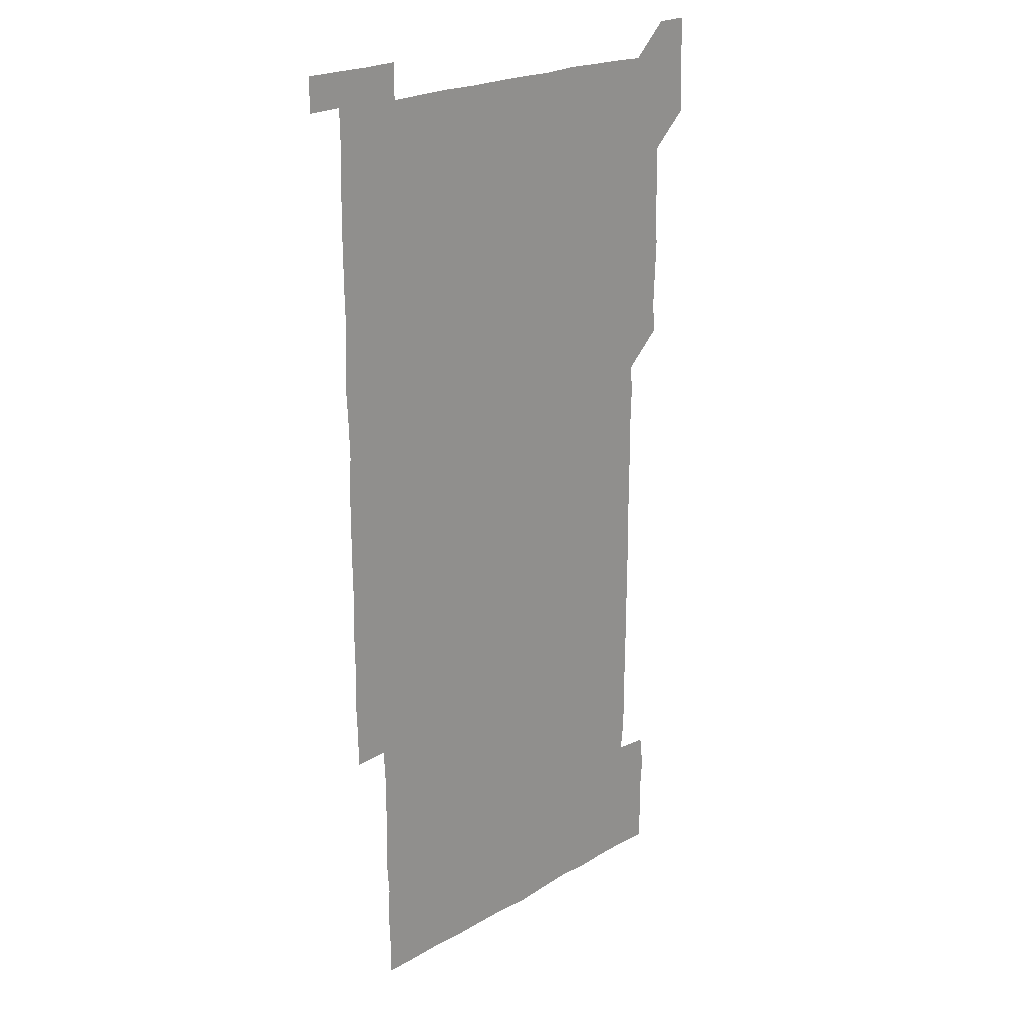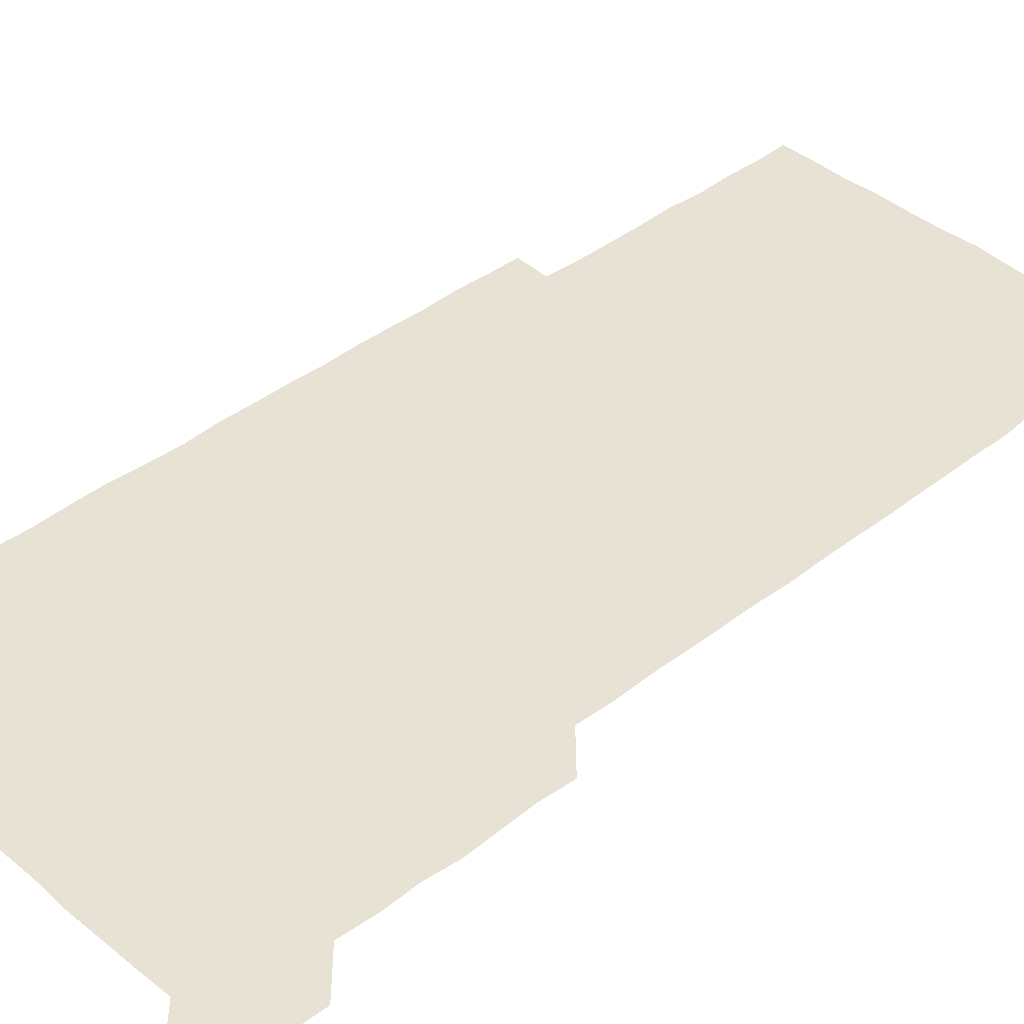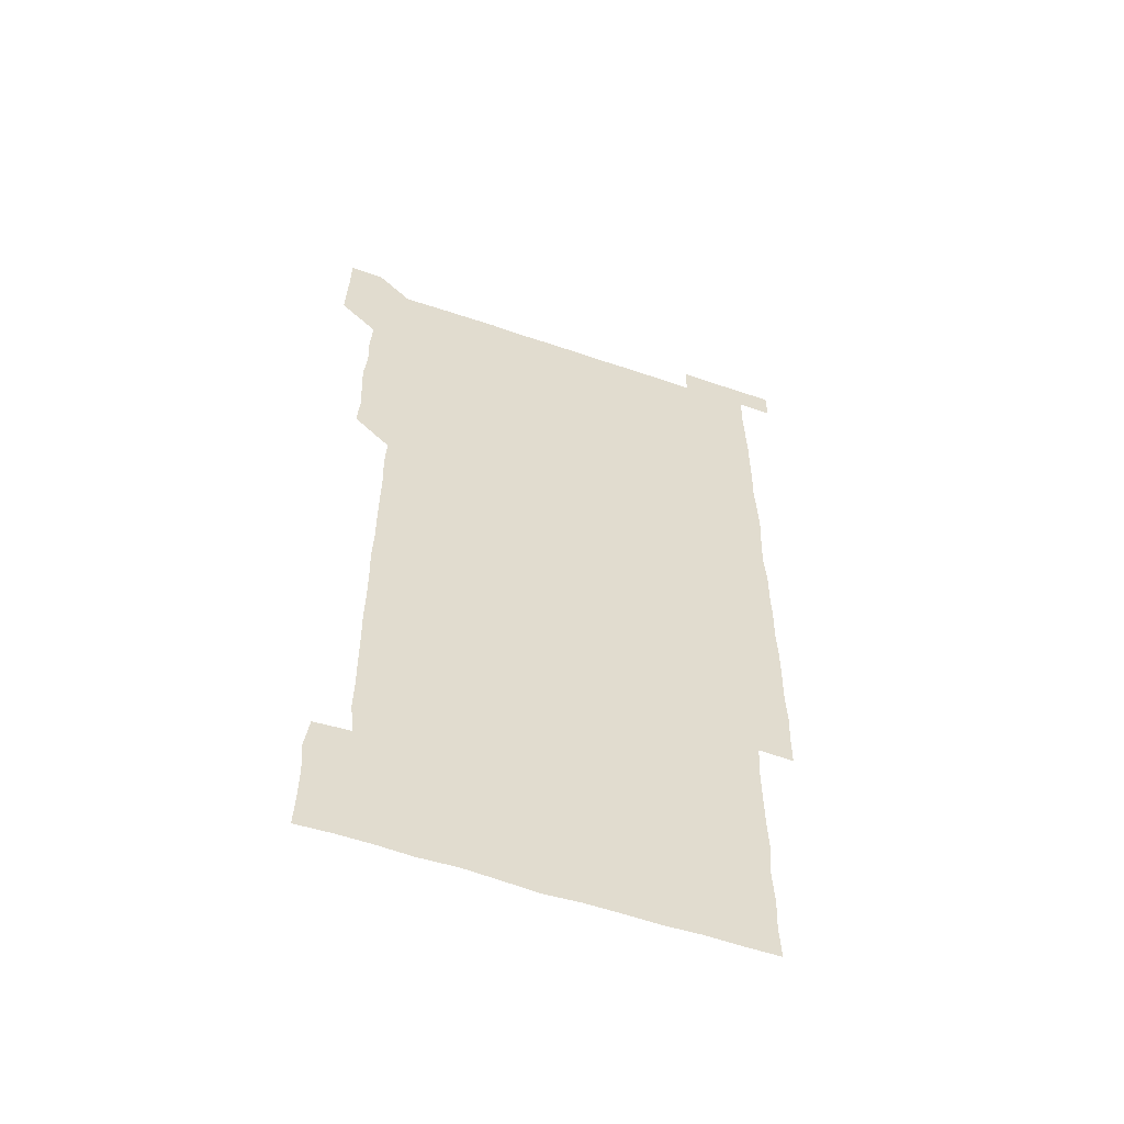
<metadata>
{"format":"obj","ext":"obj","renderer":"f3d","projection":"perspective","resolution":1024,"background":"white","views":[{"elev":22.1,"azim":135.3,"up":"+Y"},{"elev":39.9,"azim":-133.7,"up":"+Z"},{"elev":-57.6,"azim":-19.6,"up":"+Y"}]}
</metadata>
<code>
v 450 557 0
v 450.3 571 0
v 450.8 585.9 0
v 450.7 600.8 0
v 465.3 165.5 0
v 465.7 180 0
v 465.8 195.6 0
v 464.7 209.7 0
v 466.6 224.2 0
v 464.9 451.1 0
v 465.8 465.9 0
v 465.3 480.9 0
v 464.7 495.5 0
v 465.9 510.5 0
v 465.4 525.7 0
v 466.3 541.3 0
v 466.1 556.3 0
v 466.4 570.9 0
v 466.3 585.8 0
v 465.7 600.6 0
v 479.9 166.3 0
v 481.4 181.4 0
v 482.6 196.5 0
v 480.5 210.6 0
v 482.2 225.4 0
v 480.5 239.8 0
v 480.8 255 0
v 480.6 270.1 0
v 480.5 285.3 0
v 480.2 300.3 0
v 480.5 315.4 0
v 480.4 330.5 0
v 480 345.2 0
v 480.6 360.2 0
v 480.4 375.3 0
v 480.5 390.4 0
v 480.7 405.7 0
v 480.2 420.8 0
v 480.8 436.1 0
v 480.5 451.1 0
v 481.4 466 0
v 480.2 481 0
v 481.4 496.1 0
v 481.3 511 0
v 480.4 525.9 0
v 481.7 540.9 0
v 481.1 556.1 0
v 480.9 571 0
v 481.2 585.5 0
v 495.1 166.3 0
v 496.3 181.6 0
v 495.8 195.8 0
v 495.8 210.5 0
v 496.8 226.1 0
v 495.3 240.5 0
v 496.7 256.2 0
v 496.2 271 0
v 496.5 286.2 0
v 496.7 301.2 0
v 496.3 316.1 0
v 496.2 331 0
v 496.4 346.2 0
v 496 361 0
v 496.4 376.1 0
v 496.4 391.1 0
v 496.1 406 0
v 496.3 421.1 0
v 496.2 436 0
v 495.8 451.1 0
v 496.3 466 0
v 496.4 481.2 0
v 496 496 0
v 496.5 511 0
v 496.2 526.1 0
v 496.3 540.9 0
v 496.8 555.5 0
v 496.1 570.9 0
v 495.8 586 0
v 509.8 165.6 0
v 510.9 181.1 0
v 510.1 195.3 0
v 512.3 212.3 0
v 511.8 226.5 0
v 511.3 241.3 0
v 511.2 256 0
v 511.2 271.1 0
v 511.8 286.5 0
v 511 301 0
v 511.1 316 0
v 511.4 331.2 0
v 510.6 345.9 0
v 511 360.9 0
v 511.8 376.5 0
v 511.4 391.1 0
v 511.3 406.1 0
v 510.9 421 0
v 511.4 436.1 0
v 511.5 451.1 0
v 511.2 466.1 0
v 511.4 481 0
v 511.2 496 0
v 511 511 0
v 511.2 526 0
v 511.1 541 0
v 511.3 555.7 0
v 511.3 570.5 0
v 510.8 586.3 0
v 525.6 166.4 0
v 526 181 0
v 526.4 196.8 0
v 526.6 212.1 0
v 526 225.9 0
v 527 241.9 0
v 526 256 0
v 526.2 271.2 0
v 526.2 286.2 0
v 526.2 301.1 0
v 525.7 315.8 0
v 526.5 331.5 0
v 526.5 346.3 0
v 525.9 361 0
v 526 376 0
v 526.4 391.2 0
v 526.2 406.1 0
v 526.4 421 0
v 525.6 435.9 0
v 526.2 451.1 0
v 526.2 466.1 0
v 526.2 481 0
v 526.3 496 0
v 526.1 511 0
v 526 526 0
v 526.5 540.6 0
v 526.2 555.7 0
v 526.1 570.7 0
v 525.4 586.7 0
v 540.6 165.5 0
v 541.5 182.1 0
v 541.2 196.5 0
v 541 211 0
v 541.3 226.7 0
v 541.2 241.4 0
v 540.9 255.9 0
v 541.2 271.1 0
v 541.3 286.2 0
v 541.2 301.1 0
v 541.1 316.1 0
v 541.1 331.1 0
v 541.2 346.3 0
v 541.1 361.2 0
v 541.1 376.1 0
v 541 391 0
v 540.6 405.6 0
v 541.5 421.3 0
v 541 436.1 0
v 541.2 451.1 0
v 541.1 466 0
v 540.6 481 0
v 541.2 496.1 0
v 541 511 0
v 541.4 525.8 0
v 541 541.2 0
v 541.1 555.9 0
v 541.1 570.8 0
v 540.8 586 0
v 555.5 164.4 0
v 555.9 181.2 0
v 555.9 195.7 0
v 556 211.1 0
v 556.1 226.5 0
v 556 241 0
v 556.3 256.4 0
v 555.9 270.6 0
v 556.3 286.8 0
v 556 301.1 0
v 556 316 0
v 556 331 0
v 556 346 0
v 556 361.1 0
v 556 376.1 0
v 556 390.9 0
v 556.1 406.2 0
v 556.1 421.1 0
v 556 436 0
v 556.1 451.1 0
v 556.2 466 0
v 555.9 481 0
v 556.2 496 0
v 556 511 0
v 556.1 525.9 0
v 556.1 540.9 0
v 556.1 555.8 0
v 556.1 570.6 0
v 555.8 586.3 0
v 570.5 165.4 0
v 571 181.7 0
v 571 196.7 0
v 571.1 212 0
v 571 226.1 0
v 571 241.8 0
v 571 256.2 0
v 570.8 270.6 0
v 570.8 286.8 0
v 571.1 301.3 0
v 571 316.1 0
v 571.1 331.3 0
v 571 346.1 0
v 571 361.2 0
v 570.7 375.6 0
v 571.2 391.4 0
v 571.1 406.1 0
v 571.1 421 0
v 571 436 0
v 571 450.9 0
v 571.1 466.2 0
v 571 481 0
v 571 496 0
v 571 511 0
v 570.9 526.1 0
v 571.1 540.6 0
v 570.9 556.2 0
v 571.1 570.8 0
v 570.8 586.3 0
v 586 165.4 0
v 585.9 181.8 0
v 586.1 195.8 0
v 586 211.2 0
v 585.9 226.6 0
v 586 241.1 0
v 585.8 256.3 0
v 585.9 270.7 0
v 586.2 285.6 0
v 586 301.4 0
v 586 316 0
v 585.9 331.2 0
v 586 346.1 0
v 585.9 361.2 0
v 586.1 376.3 0
v 586 391.1 0
v 585.9 406.3 0
v 586.1 421 0
v 586 436.1 0
v 586 451 0
v 585.9 466.1 0
v 586 481 0
v 586 496 0
v 586 511 0
v 586 525.9 0
v 586 541.1 0
v 586.1 555.7 0
v 586.1 570.8 0
v 585.9 586.1 0
v 601.2 165.1 0
v 601 180.5 0
v 601 195.8 0
v 600.7 212 0
v 600.9 226.2 0
v 600.9 241.2 0
v 600.8 256.1 0
v 600.7 271.8 0
v 601.2 285.6 0
v 600.9 301.4 0
v 600.9 316.1 0
v 601 330.7 0
v 600.8 346.5 0
v 600.8 361.3 0
v 600.9 376.2 0
v 600.9 391.2 0
v 601 406.1 0
v 600.9 421.2 0
v 600.9 436 0
v 600.9 451 0
v 601 465.7 0
v 601 481 0
v 601 496 0
v 600.9 510.9 0
v 601 526 0
v 601 540.9 0
v 601.1 555.9 0
v 601.1 570.8 0
v 601 586.4 0
v 616.2 165.8 0
v 615.5 182.7 0
v 616.3 195.8 0
v 615.7 211.4 0
v 615.8 226.3 0
v 616 241 0
v 616 256 0
v 615.8 271.2 0
v 616 285.9 0
v 615.5 301.7 0
v 615.9 316.1 0
v 615.7 331.4 0
v 616 346.1 0
v 615.7 361.2 0
v 615.8 376.1 0
v 615.8 391.1 0
v 615.7 406.2 0
v 615.8 421.1 0
v 615.7 436 0
v 616 450.9 0
v 615.7 466.5 0
v 616.1 481.1 0
v 615.8 496 0
v 615.8 511 0
v 615.9 526 0
v 615.5 540.5 0
v 616.1 556.1 0
v 615.9 570.6 0
v 616 586.1 0
v 631.7 165.5 0
v 630.5 181.5 0
v 631.1 195.8 0
v 630.7 211.2 0
v 630.5 226.4 0
v 630.8 241 0
v 630.8 256.1 0
v 630.6 271.4 0
v 630.7 286.5 0
v 630.1 301.7 0
v 630.8 316.1 0
v 630.8 331.1 0
v 630.5 346.3 0
v 630.7 361.1 0
v 630.3 376.3 0
v 630.6 391.1 0
v 630.7 406.1 0
v 631 421 0
v 630.7 436.1 0
v 630.8 451.1 0
v 630.1 466.2 0
v 631.1 481 0
v 630.8 496 0
v 631.3 511.1 0
v 631 526 0
v 630.8 541 0
v 631 556 0
v 630.9 570.7 0
v 631.2 585.7 0
v 631.3 601.3 0
v 646.2 165.6 0
v 645.6 180.5 0
v 646.1 195.1 0
v 645.4 210.6 0
v 646.6 225.2 0
v 646.1 240.2 0
v 646 255.3 0
v 645.9 270.6 0
v 646.7 286.4 0
v 645.5 301.5 0
v 645.5 316.4 0
v 644.8 331.4 0
v 645.6 346.1 0
v 645 361.2 0
v 645.7 375.9 0
v 645.6 391.1 0
v 646 405.9 0
v 645.5 421.1 0
v 645.9 435.9 0
v 645.7 451.1 0
v 645.7 466.3 0
v 645.1 481.1 0
v 645.5 495.7 0
v 646.3 511 0
v 645.8 526.1 0
v 645.2 540.8 0
v 646.3 555.9 0
v 645.6 570.8 0
v 645.7 585.6 0
v 646.1 600.9 0
v 661.7 285.8 0
v 661.8 300.3 0
v 662.3 315 0
v 661.8 330.2 0
v 662.1 345.2 0
v 662.2 360.3 0
v 661.6 375.4 0
v 662 390.6 0
v 661.8 405.4 0
v 661.9 420.3 0
v 661 435.7 0
v 661.4 450.9 0
v 662.2 465.8 0
v 661.8 480.7 0
v 661.1 495.9 0
v 661.4 511.1 0
v 661.5 526 0
v 661.6 541.1 0
v 661.1 556 0
v 660.8 571.1 0
v 661.1 586.5 0
v 661.2 601 0
v 676 586.2 0
v 676.1 601 0
f 16 17 1
f 1 17 2
f 17 18 2
f 2 18 3
f 18 19 3
f 3 19 4
f 19 20 4
f 5 21 6
f 21 22 6
f 6 22 7
f 22 23 7
f 7 23 8
f 23 24 8
f 8 24 9
f 24 25 9
f 39 40 10
f 10 40 11
f 40 41 11
f 11 41 12
f 41 42 12
f 12 42 13
f 42 43 13
f 13 43 14
f 43 44 14
f 14 44 15
f 44 45 15
f 15 45 16
f 45 46 16
f 16 46 17
f 46 47 17
f 17 47 18
f 47 48 18
f 18 48 19
f 48 49 19
f 19 49 20
f 21 50 22
f 50 51 22
f 22 51 23
f 51 52 23
f 23 52 24
f 52 53 24
f 24 53 25
f 53 54 25
f 25 54 26
f 54 55 26
f 26 55 27
f 55 56 27
f 27 56 28
f 56 57 28
f 28 57 29
f 57 58 29
f 29 58 30
f 58 59 30
f 30 59 31
f 59 60 31
f 31 60 32
f 60 61 32
f 32 61 33
f 61 62 33
f 33 62 34
f 62 63 34
f 34 63 35
f 63 64 35
f 35 64 36
f 64 65 36
f 36 65 37
f 65 66 37
f 37 66 38
f 66 67 38
f 38 67 39
f 67 68 39
f 39 68 40
f 68 69 40
f 40 69 41
f 69 70 41
f 41 70 42
f 70 71 42
f 42 71 43
f 71 72 43
f 43 72 44
f 72 73 44
f 44 73 45
f 73 74 45
f 45 74 46
f 74 75 46
f 46 75 47
f 75 76 47
f 47 76 48
f 76 77 48
f 48 77 49
f 77 78 49
f 50 79 51
f 79 80 51
f 51 80 52
f 80 81 52
f 52 81 53
f 81 82 53
f 53 82 54
f 82 83 54
f 54 83 55
f 83 84 55
f 55 84 56
f 84 85 56
f 56 85 57
f 85 86 57
f 57 86 58
f 86 87 58
f 58 87 59
f 87 88 59
f 59 88 60
f 88 89 60
f 60 89 61
f 89 90 61
f 61 90 62
f 90 91 62
f 62 91 63
f 91 92 63
f 63 92 64
f 92 93 64
f 64 93 65
f 93 94 65
f 65 94 66
f 94 95 66
f 66 95 67
f 95 96 67
f 67 96 68
f 96 97 68
f 68 97 69
f 97 98 69
f 69 98 70
f 98 99 70
f 70 99 71
f 99 100 71
f 71 100 72
f 100 101 72
f 72 101 73
f 101 102 73
f 73 102 74
f 102 103 74
f 74 103 75
f 103 104 75
f 75 104 76
f 104 105 76
f 76 105 77
f 105 106 77
f 77 106 78
f 106 107 78
f 79 108 80
f 108 109 80
f 80 109 81
f 109 110 81
f 81 110 82
f 110 111 82
f 82 111 83
f 111 112 83
f 83 112 84
f 112 113 84
f 84 113 85
f 113 114 85
f 85 114 86
f 114 115 86
f 86 115 87
f 115 116 87
f 87 116 88
f 116 117 88
f 88 117 89
f 117 118 89
f 89 118 90
f 118 119 90
f 90 119 91
f 119 120 91
f 91 120 92
f 120 121 92
f 92 121 93
f 121 122 93
f 93 122 94
f 122 123 94
f 94 123 95
f 123 124 95
f 95 124 96
f 124 125 96
f 96 125 97
f 125 126 97
f 97 126 98
f 126 127 98
f 98 127 99
f 127 128 99
f 99 128 100
f 128 129 100
f 100 129 101
f 129 130 101
f 101 130 102
f 130 131 102
f 102 131 103
f 131 132 103
f 103 132 104
f 132 133 104
f 104 133 105
f 133 134 105
f 105 134 106
f 134 135 106
f 106 135 107
f 135 136 107
f 108 137 109
f 137 138 109
f 109 138 110
f 138 139 110
f 110 139 111
f 139 140 111
f 111 140 112
f 140 141 112
f 112 141 113
f 141 142 113
f 113 142 114
f 142 143 114
f 114 143 115
f 143 144 115
f 115 144 116
f 144 145 116
f 116 145 117
f 145 146 117
f 117 146 118
f 146 147 118
f 118 147 119
f 147 148 119
f 119 148 120
f 148 149 120
f 120 149 121
f 149 150 121
f 121 150 122
f 150 151 122
f 122 151 123
f 151 152 123
f 123 152 124
f 152 153 124
f 124 153 125
f 153 154 125
f 125 154 126
f 154 155 126
f 126 155 127
f 155 156 127
f 127 156 128
f 156 157 128
f 128 157 129
f 157 158 129
f 129 158 130
f 158 159 130
f 130 159 131
f 159 160 131
f 131 160 132
f 160 161 132
f 132 161 133
f 161 162 133
f 133 162 134
f 162 163 134
f 134 163 135
f 163 164 135
f 135 164 136
f 164 165 136
f 137 166 138
f 166 167 138
f 138 167 139
f 167 168 139
f 139 168 140
f 168 169 140
f 140 169 141
f 169 170 141
f 141 170 142
f 170 171 142
f 142 171 143
f 171 172 143
f 143 172 144
f 172 173 144
f 144 173 145
f 173 174 145
f 145 174 146
f 174 175 146
f 146 175 147
f 175 176 147
f 147 176 148
f 176 177 148
f 148 177 149
f 177 178 149
f 149 178 150
f 178 179 150
f 150 179 151
f 179 180 151
f 151 180 152
f 180 181 152
f 152 181 153
f 181 182 153
f 153 182 154
f 182 183 154
f 154 183 155
f 183 184 155
f 155 184 156
f 184 185 156
f 156 185 157
f 185 186 157
f 157 186 158
f 186 187 158
f 158 187 159
f 187 188 159
f 159 188 160
f 188 189 160
f 160 189 161
f 189 190 161
f 161 190 162
f 190 191 162
f 162 191 163
f 191 192 163
f 163 192 164
f 192 193 164
f 164 193 165
f 193 194 165
f 166 195 167
f 195 196 167
f 167 196 168
f 196 197 168
f 168 197 169
f 197 198 169
f 169 198 170
f 198 199 170
f 170 199 171
f 199 200 171
f 171 200 172
f 200 201 172
f 172 201 173
f 201 202 173
f 173 202 174
f 202 203 174
f 174 203 175
f 203 204 175
f 175 204 176
f 204 205 176
f 176 205 177
f 205 206 177
f 177 206 178
f 206 207 178
f 178 207 179
f 207 208 179
f 179 208 180
f 208 209 180
f 180 209 181
f 209 210 181
f 181 210 182
f 210 211 182
f 182 211 183
f 211 212 183
f 183 212 184
f 212 213 184
f 184 213 185
f 213 214 185
f 185 214 186
f 214 215 186
f 186 215 187
f 215 216 187
f 187 216 188
f 216 217 188
f 188 217 189
f 217 218 189
f 189 218 190
f 218 219 190
f 190 219 191
f 219 220 191
f 191 220 192
f 220 221 192
f 192 221 193
f 221 222 193
f 193 222 194
f 222 223 194
f 195 224 196
f 224 225 196
f 196 225 197
f 225 226 197
f 197 226 198
f 226 227 198
f 198 227 199
f 227 228 199
f 199 228 200
f 228 229 200
f 200 229 201
f 229 230 201
f 201 230 202
f 230 231 202
f 202 231 203
f 231 232 203
f 203 232 204
f 232 233 204
f 204 233 205
f 233 234 205
f 205 234 206
f 234 235 206
f 206 235 207
f 235 236 207
f 207 236 208
f 236 237 208
f 208 237 209
f 237 238 209
f 209 238 210
f 238 239 210
f 210 239 211
f 239 240 211
f 211 240 212
f 240 241 212
f 212 241 213
f 241 242 213
f 213 242 214
f 242 243 214
f 214 243 215
f 243 244 215
f 215 244 216
f 244 245 216
f 216 245 217
f 245 246 217
f 217 246 218
f 246 247 218
f 218 247 219
f 247 248 219
f 219 248 220
f 248 249 220
f 220 249 221
f 249 250 221
f 221 250 222
f 250 251 222
f 222 251 223
f 251 252 223
f 224 253 225
f 253 254 225
f 225 254 226
f 254 255 226
f 226 255 227
f 255 256 227
f 227 256 228
f 256 257 228
f 228 257 229
f 257 258 229
f 229 258 230
f 258 259 230
f 230 259 231
f 259 260 231
f 231 260 232
f 260 261 232
f 232 261 233
f 261 262 233
f 233 262 234
f 262 263 234
f 234 263 235
f 263 264 235
f 235 264 236
f 264 265 236
f 236 265 237
f 265 266 237
f 237 266 238
f 266 267 238
f 238 267 239
f 267 268 239
f 239 268 240
f 268 269 240
f 240 269 241
f 269 270 241
f 241 270 242
f 270 271 242
f 242 271 243
f 271 272 243
f 243 272 244
f 272 273 244
f 244 273 245
f 273 274 245
f 245 274 246
f 274 275 246
f 246 275 247
f 275 276 247
f 247 276 248
f 276 277 248
f 248 277 249
f 277 278 249
f 249 278 250
f 278 279 250
f 250 279 251
f 279 280 251
f 251 280 252
f 280 281 252
f 253 282 254
f 282 283 254
f 254 283 255
f 283 284 255
f 255 284 256
f 284 285 256
f 256 285 257
f 285 286 257
f 257 286 258
f 286 287 258
f 258 287 259
f 287 288 259
f 259 288 260
f 288 289 260
f 260 289 261
f 289 290 261
f 261 290 262
f 290 291 262
f 262 291 263
f 291 292 263
f 263 292 264
f 292 293 264
f 264 293 265
f 293 294 265
f 265 294 266
f 294 295 266
f 266 295 267
f 295 296 267
f 267 296 268
f 296 297 268
f 268 297 269
f 297 298 269
f 269 298 270
f 298 299 270
f 270 299 271
f 299 300 271
f 271 300 272
f 300 301 272
f 272 301 273
f 301 302 273
f 273 302 274
f 302 303 274
f 274 303 275
f 303 304 275
f 275 304 276
f 304 305 276
f 276 305 277
f 305 306 277
f 277 306 278
f 306 307 278
f 278 307 279
f 307 308 279
f 279 308 280
f 308 309 280
f 280 309 281
f 309 310 281
f 282 311 283
f 311 312 283
f 283 312 284
f 312 313 284
f 284 313 285
f 313 314 285
f 285 314 286
f 314 315 286
f 286 315 287
f 315 316 287
f 287 316 288
f 316 317 288
f 288 317 289
f 317 318 289
f 289 318 290
f 318 319 290
f 290 319 291
f 319 320 291
f 291 320 292
f 320 321 292
f 292 321 293
f 321 322 293
f 293 322 294
f 322 323 294
f 294 323 295
f 323 324 295
f 295 324 296
f 324 325 296
f 296 325 297
f 325 326 297
f 297 326 298
f 326 327 298
f 298 327 299
f 327 328 299
f 299 328 300
f 328 329 300
f 300 329 301
f 329 330 301
f 301 330 302
f 330 331 302
f 302 331 303
f 331 332 303
f 303 332 304
f 332 333 304
f 304 333 305
f 333 334 305
f 305 334 306
f 334 335 306
f 306 335 307
f 335 336 307
f 307 336 308
f 336 337 308
f 308 337 309
f 337 338 309
f 309 338 310
f 338 339 310
f 311 341 312
f 341 342 312
f 312 342 313
f 342 343 313
f 313 343 314
f 343 344 314
f 314 344 315
f 344 345 315
f 315 345 316
f 345 346 316
f 316 346 317
f 346 347 317
f 317 347 318
f 347 348 318
f 318 348 319
f 348 349 319
f 319 349 320
f 349 350 320
f 320 350 321
f 350 351 321
f 321 351 322
f 351 352 322
f 322 352 323
f 352 353 323
f 323 353 324
f 353 354 324
f 324 354 325
f 354 355 325
f 325 355 326
f 355 356 326
f 326 356 327
f 356 357 327
f 327 357 328
f 357 358 328
f 328 358 329
f 358 359 329
f 329 359 330
f 359 360 330
f 330 360 331
f 360 361 331
f 331 361 332
f 361 362 332
f 332 362 333
f 362 363 333
f 333 363 334
f 363 364 334
f 334 364 335
f 364 365 335
f 335 365 336
f 365 366 336
f 336 366 337
f 366 367 337
f 337 367 338
f 367 368 338
f 338 368 339
f 368 369 339
f 339 369 340
f 369 370 340
f 349 371 350
f 371 372 350
f 350 372 351
f 372 373 351
f 351 373 352
f 373 374 352
f 352 374 353
f 374 375 353
f 353 375 354
f 375 376 354
f 354 376 355
f 376 377 355
f 355 377 356
f 377 378 356
f 356 378 357
f 378 379 357
f 357 379 358
f 379 380 358
f 358 380 359
f 380 381 359
f 359 381 360
f 381 382 360
f 360 382 361
f 382 383 361
f 361 383 362
f 383 384 362
f 362 384 363
f 384 385 363
f 363 385 364
f 385 386 364
f 364 386 365
f 386 387 365
f 365 387 366
f 387 388 366
f 366 388 367
f 388 389 367
f 367 389 368
f 389 390 368
f 368 390 369
f 390 391 369
f 369 391 370
f 391 392 370
f 391 393 392
f 393 394 392

</code>
